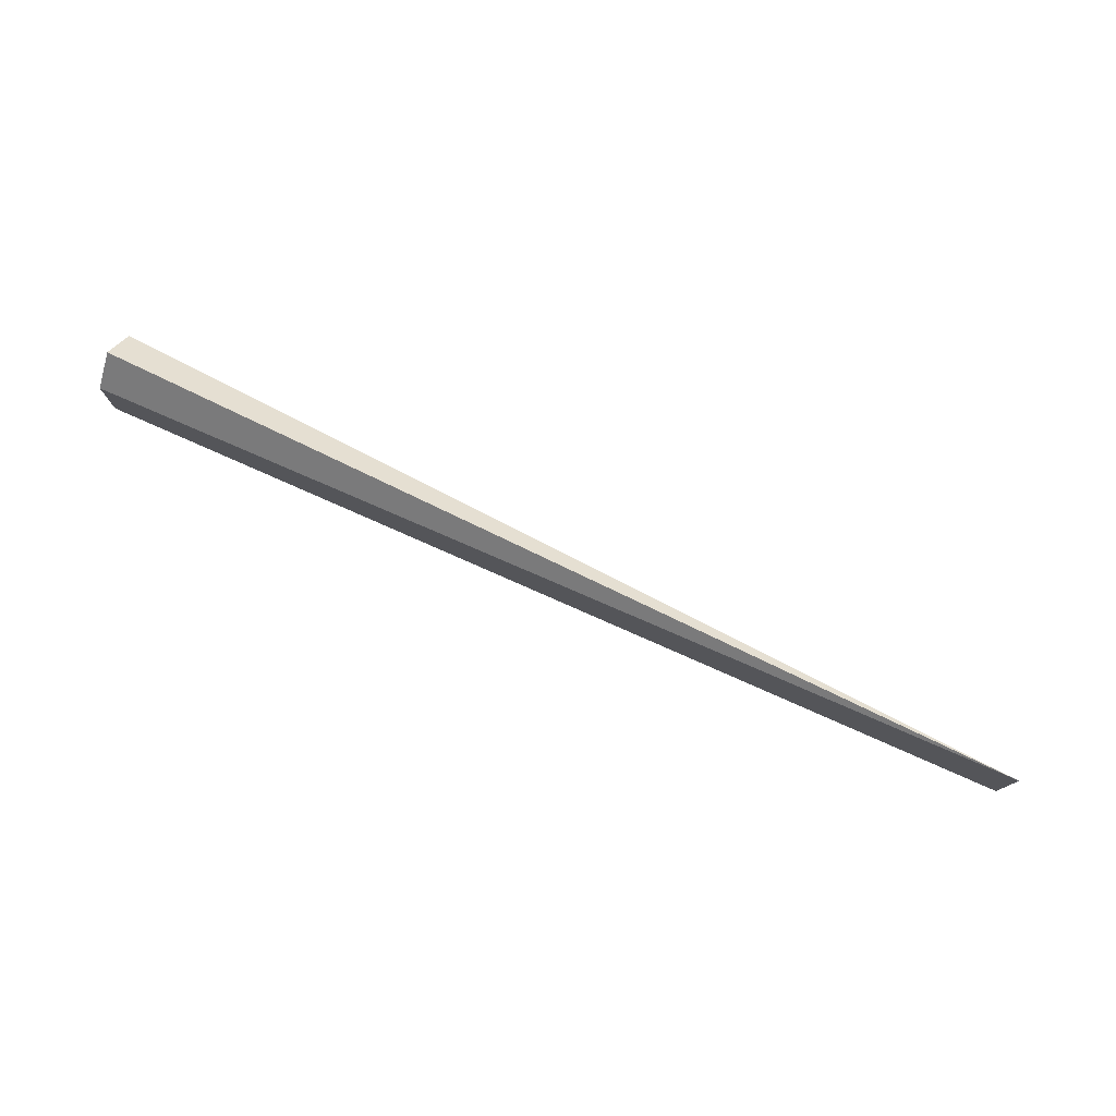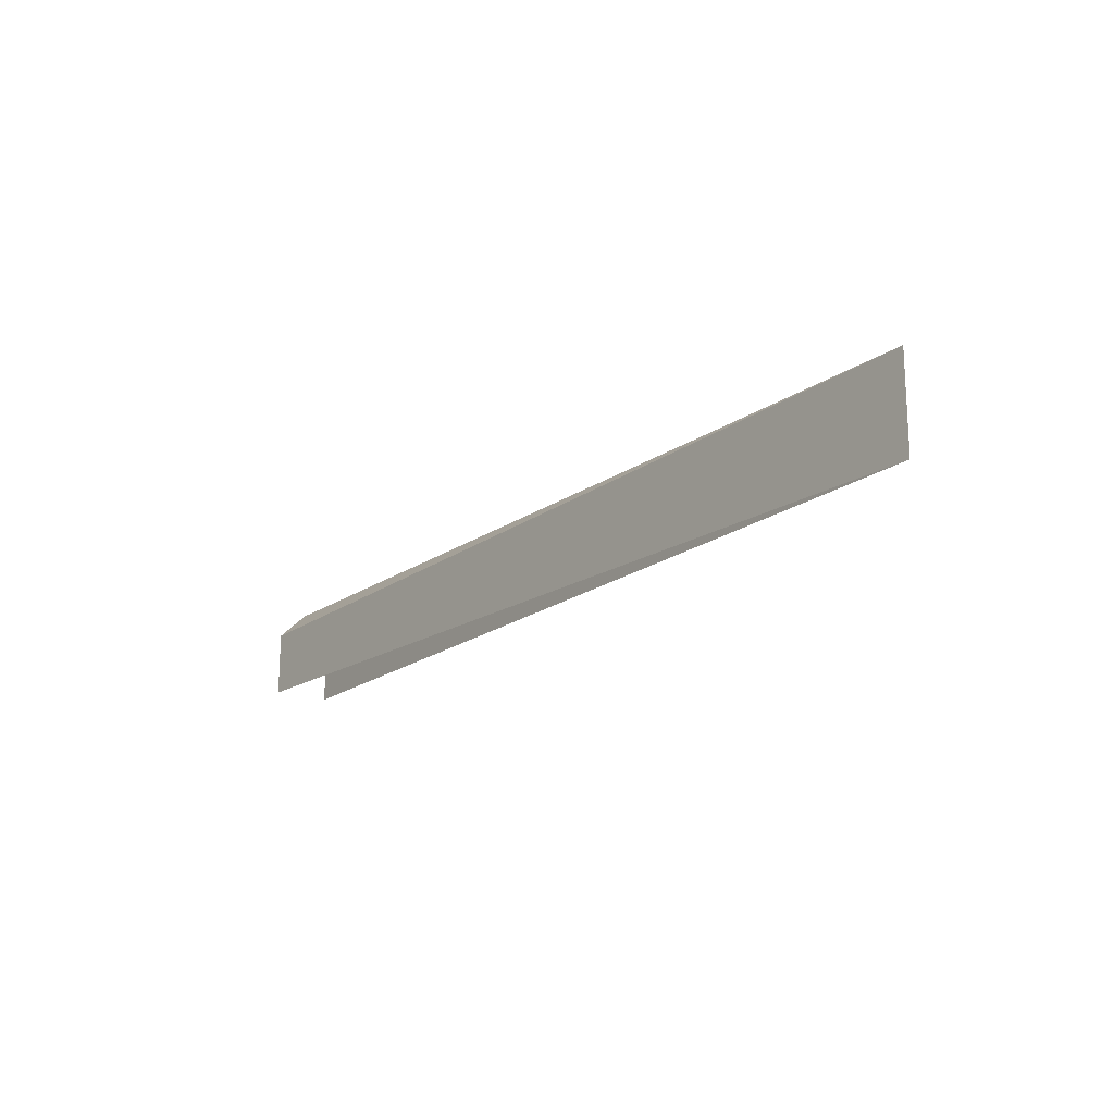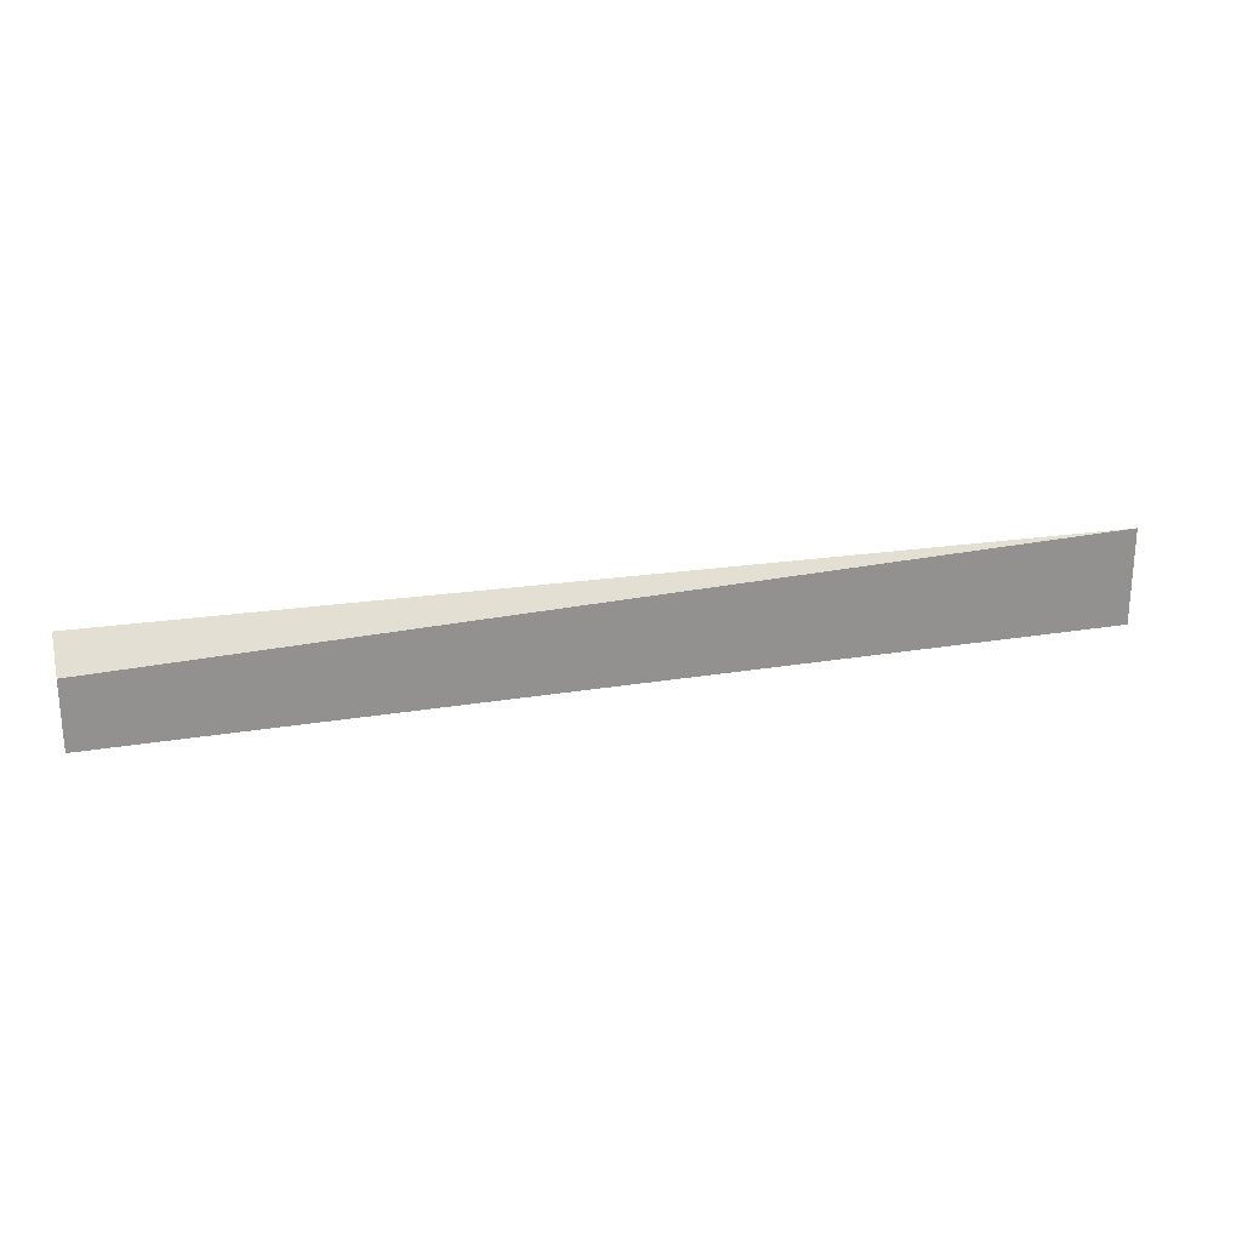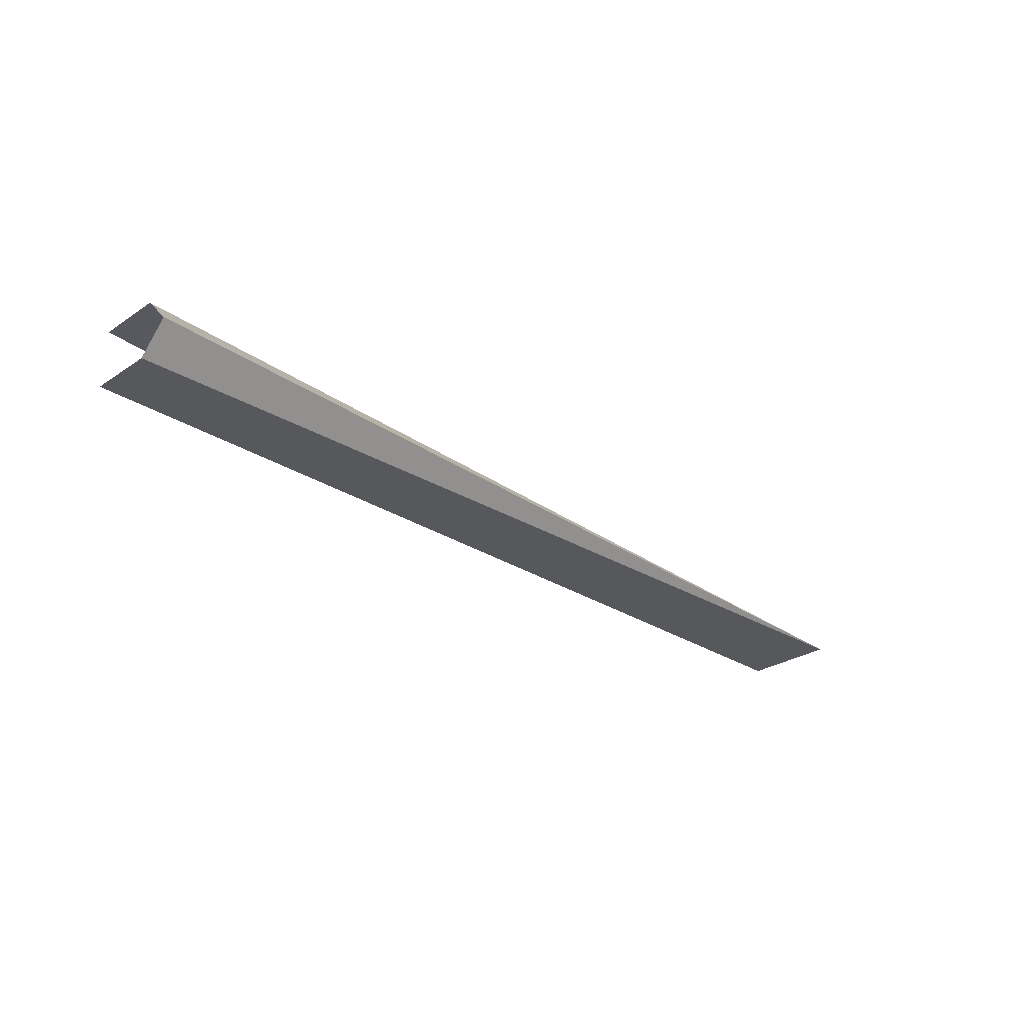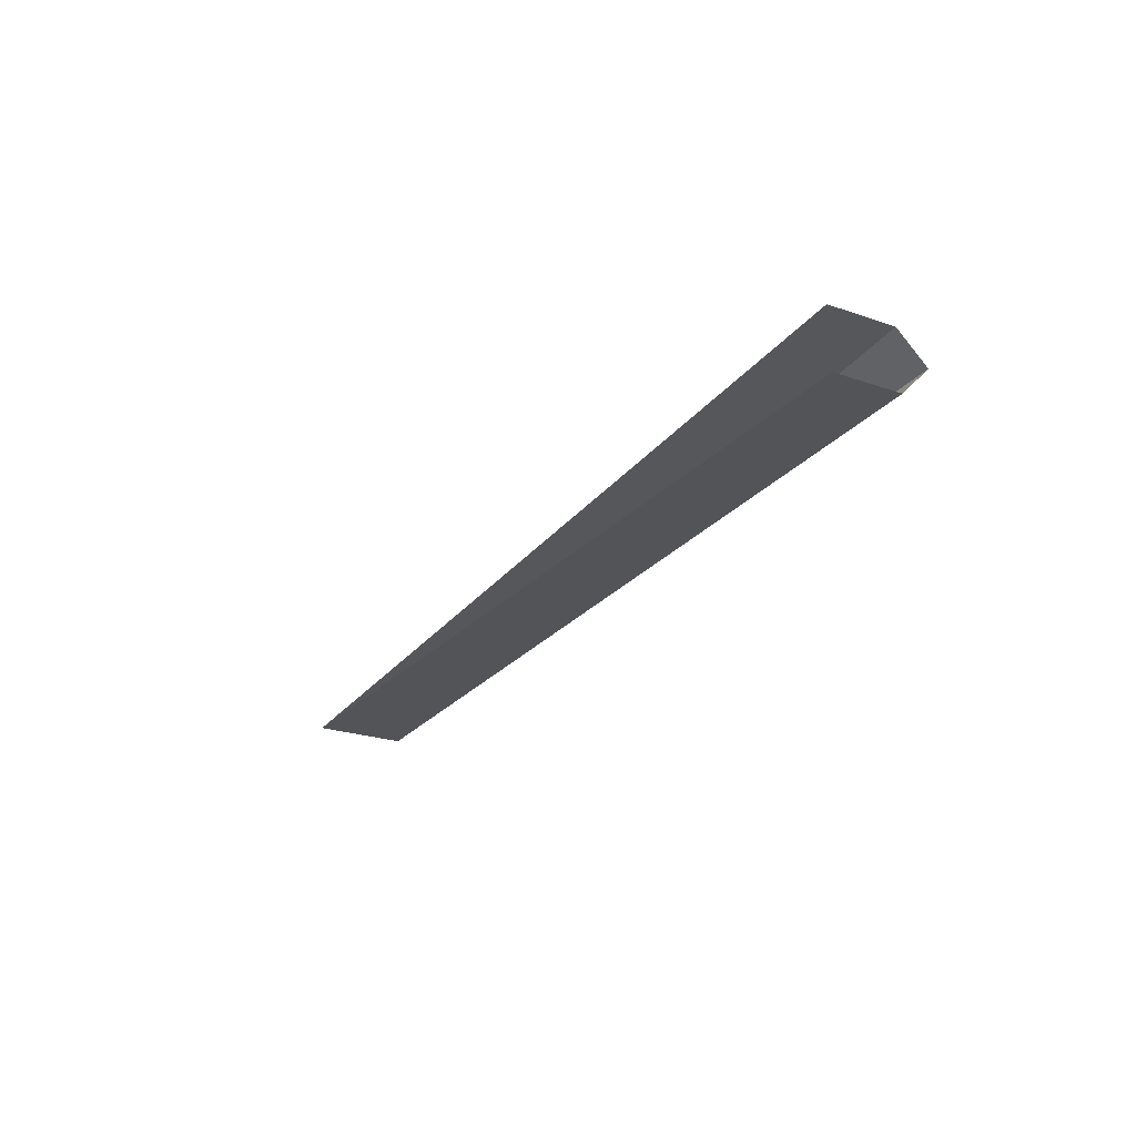
<metadata>
{"format":"obj","ext":"obj","renderer":"f3d","projection":"perspective","resolution":1024,"background":"white","views":[{"elev":77.4,"azim":-156.1,"up":"+Y"},{"elev":-17.8,"azim":-128.1,"up":"+Y"},{"elev":23.8,"azim":164.3,"up":"+Y"},{"elev":-27.8,"azim":135.5,"up":"+Z"},{"elev":-23.5,"azim":59.9,"up":"+Z"}]}
</metadata>
<code>
o Slice1
v 0 0 0
v 0.9995 0 0.03141
v 1 -0.03 0
v 0.998 -0.03 0.06279
v 0 -0.1 0
v 1 -0.1 0
v 0.998 -0.1 0.06279
g Slice1
f 1 2 3
f 1 4 2
f 5 1 3 6
f 1 5 7 4

</code>
